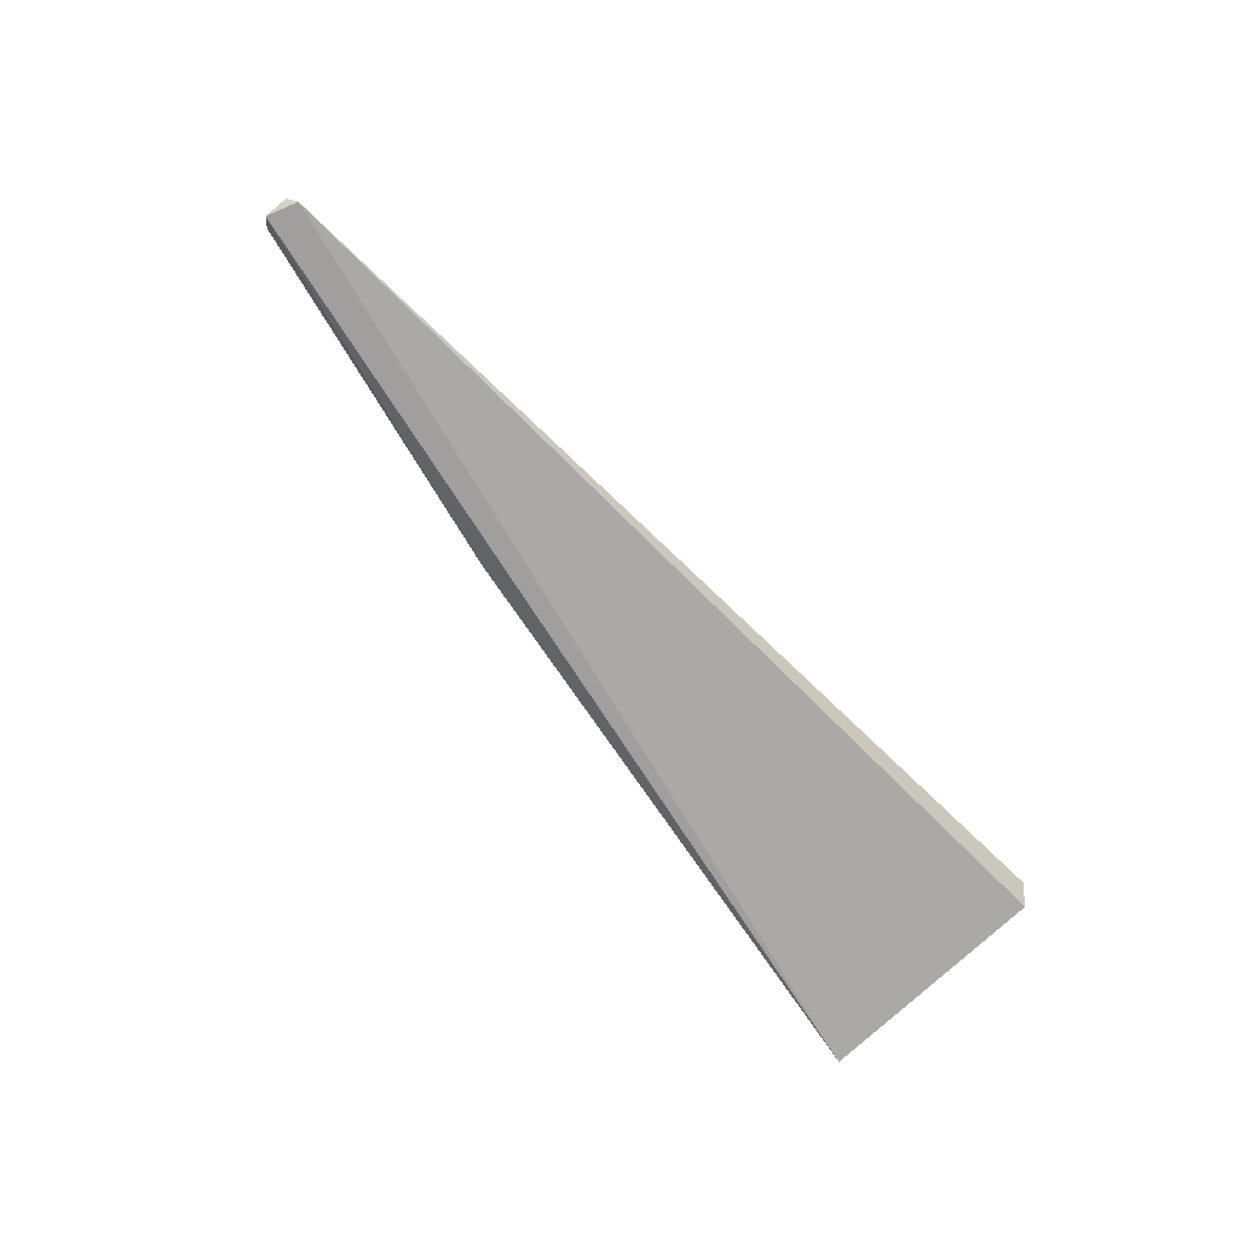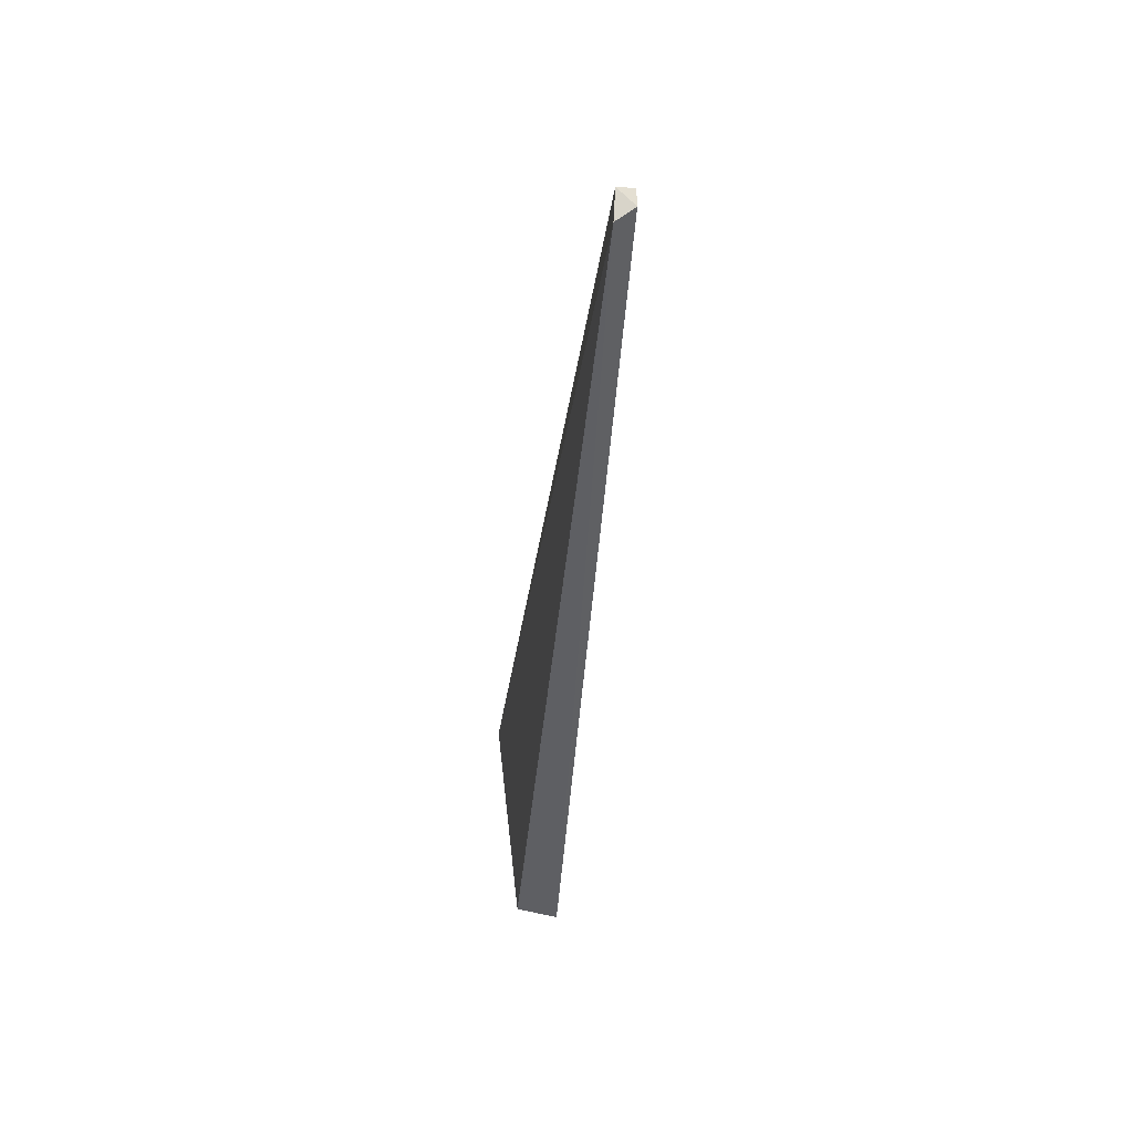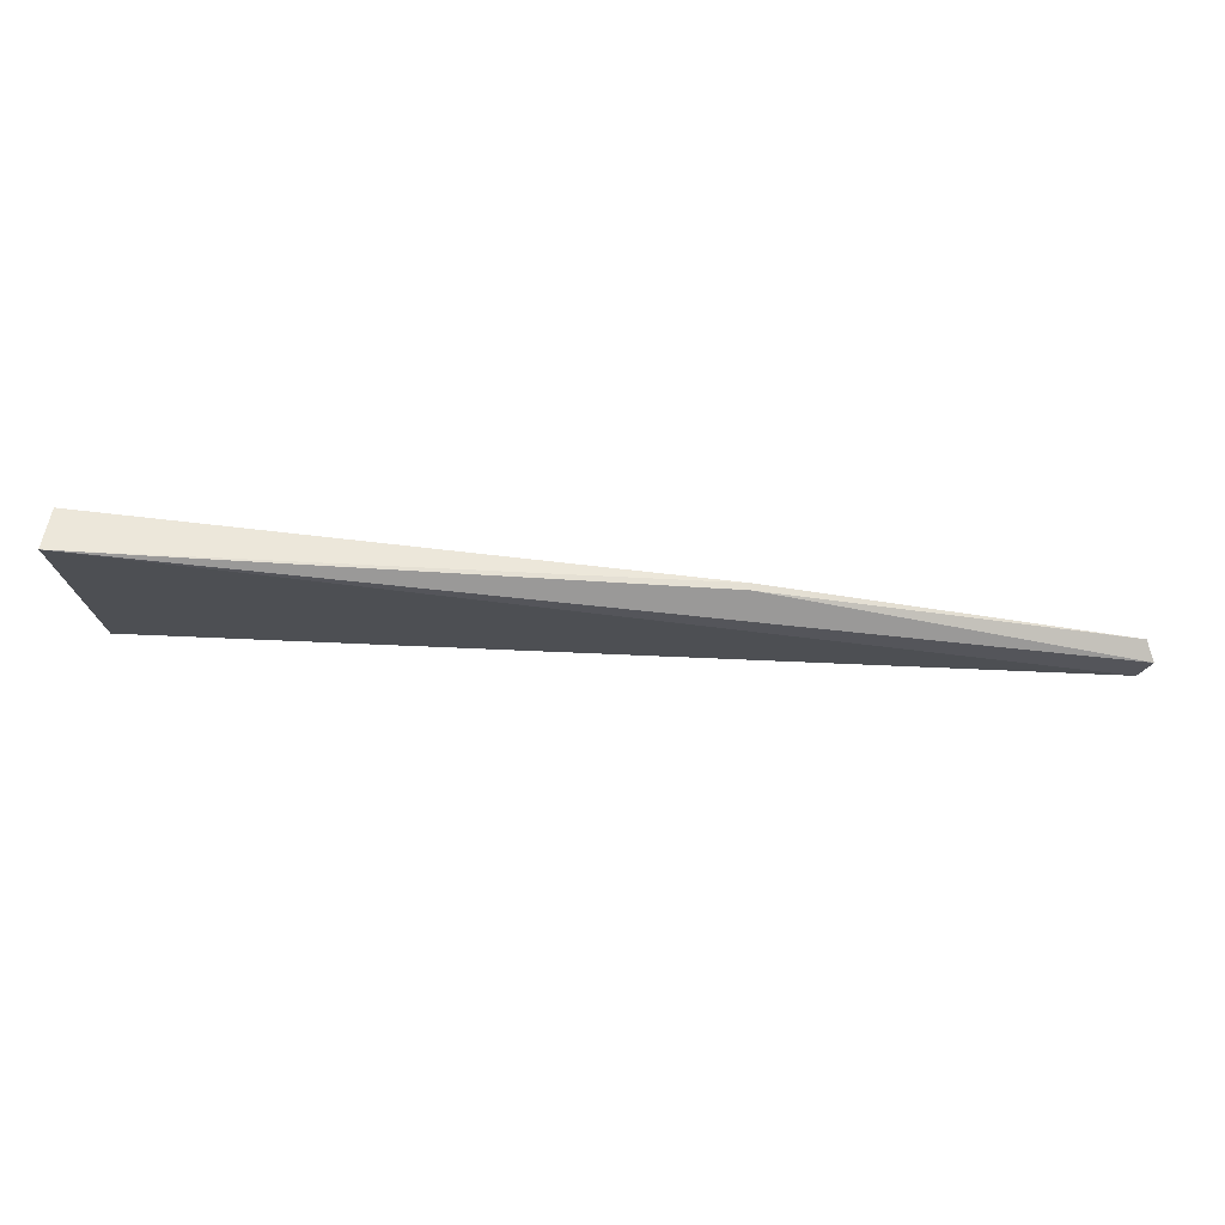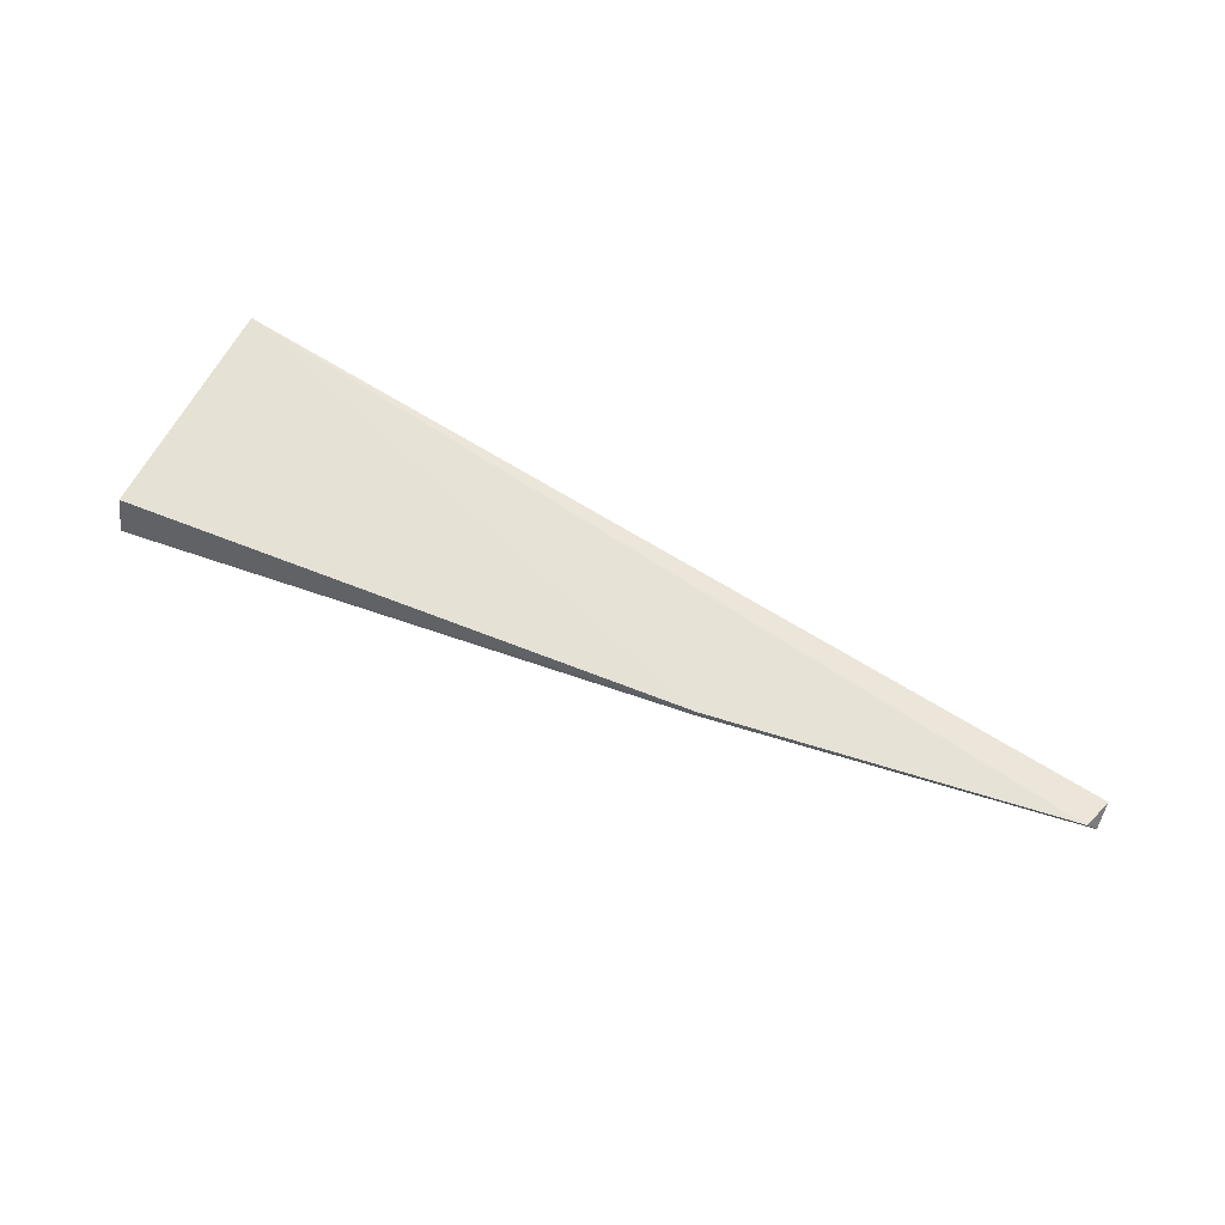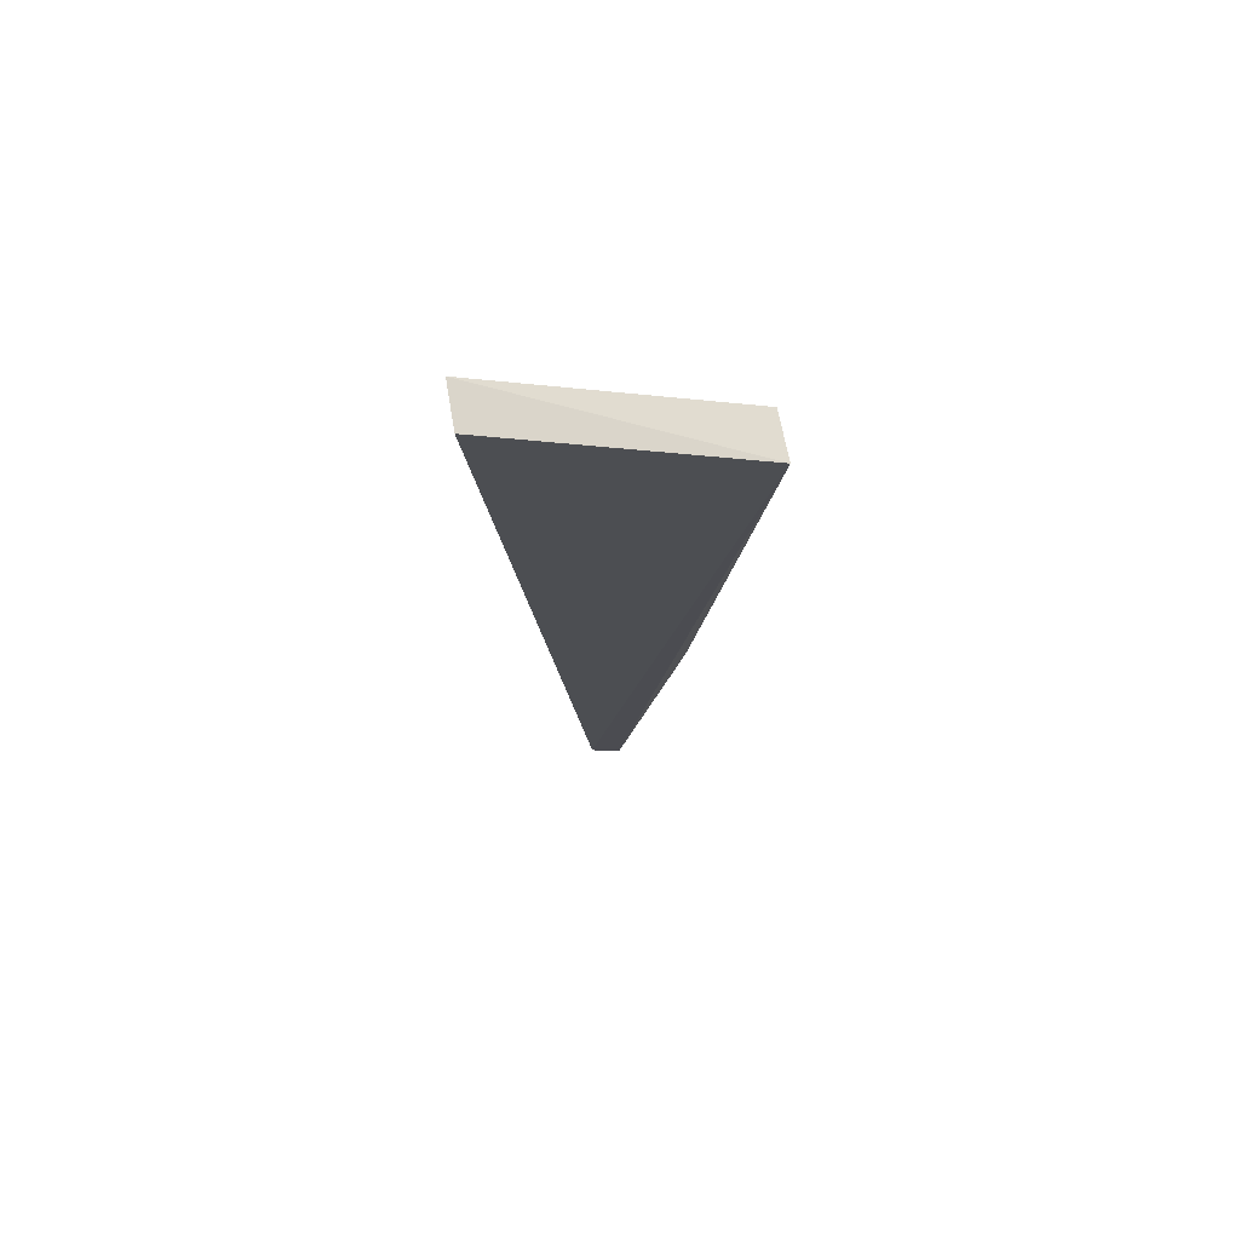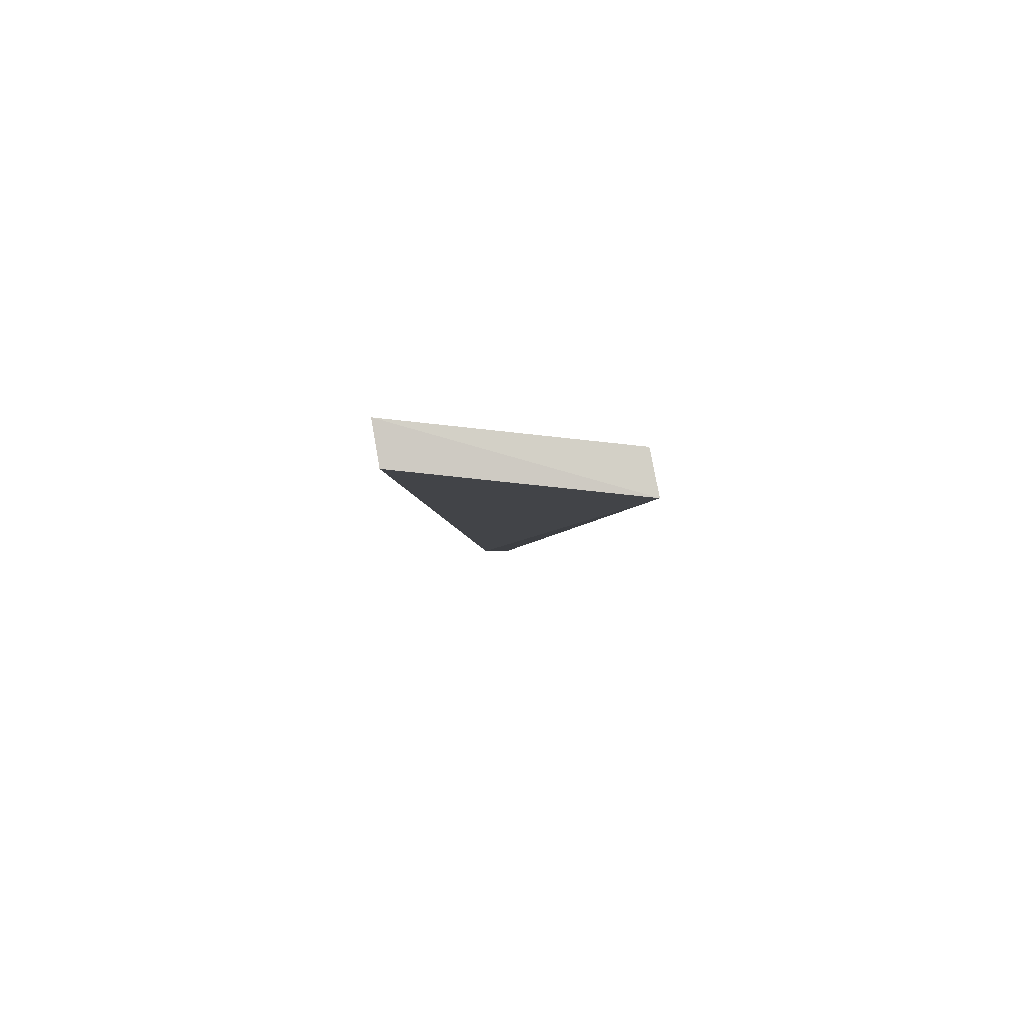
<metadata>
{"format":"obj","ext":"obj","renderer":"f3d","projection":"perspective","resolution":1024,"background":"white","views":[{"elev":-70.9,"azim":-50.1,"up":"+Z"},{"elev":-38.2,"azim":-95.5,"up":"+Y"},{"elev":66.1,"azim":-175.4,"up":"+Y"},{"elev":57.7,"azim":-152.2,"up":"+Z"},{"elev":-17.2,"azim":90.3,"up":"+Z"},{"elev":-5.5,"azim":89.7,"up":"+Z"}]}
</metadata>
<code>
v -0.3559 -0.02816 0.002973
v -0.3559 -0.02704 -0.003633
v -0.355 0.008518 -0.007467
v -0.4987 -0.008869 -0.0008607
v -0.4986 -0.01496 -0.003633
v -0.3554 0.007267 -0.0008607
v -0.5 -0.01348 -0.0009773
v -0.5 -0.01039 -0.003517
v -0.4455 -0.0002058 -0.0008607
v -0.4455 -0.0002058 -0.001901
f 1 2 3
f 5 2 1
f 5 3 2
f 6 1 3
f 7 5 1
f 7 1 4
f 8 3 5
f 8 7 4
f 8 5 7
f 9 6 3
f 9 4 1
f 9 1 6
f 10 8 4
f 10 4 9
f 10 9 3
f 10 3 8

</code>
